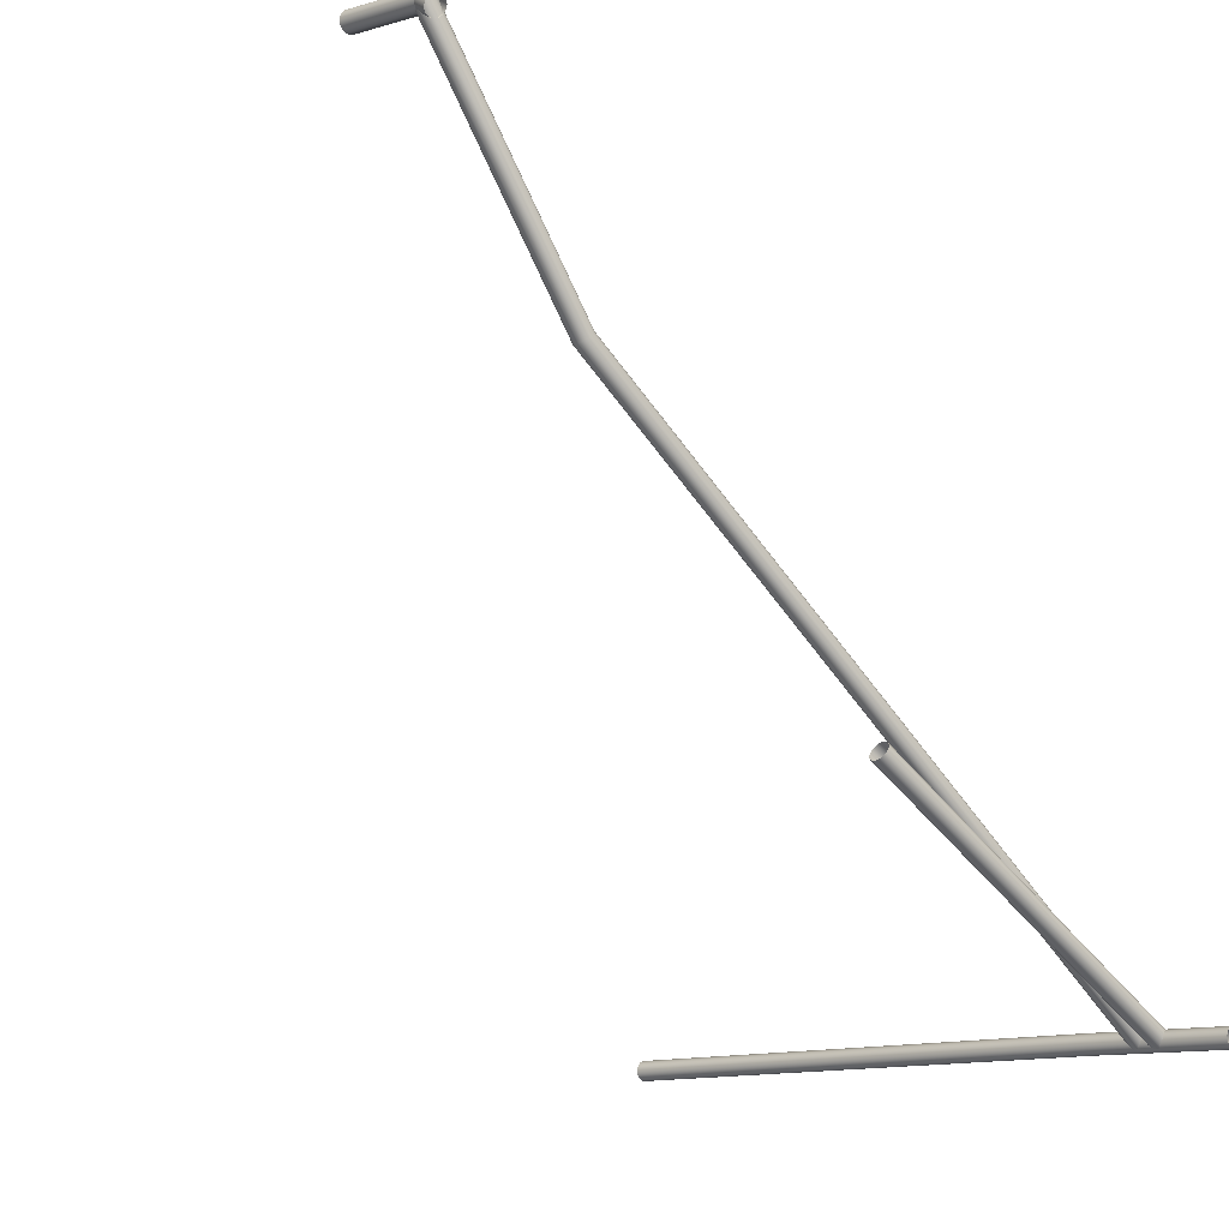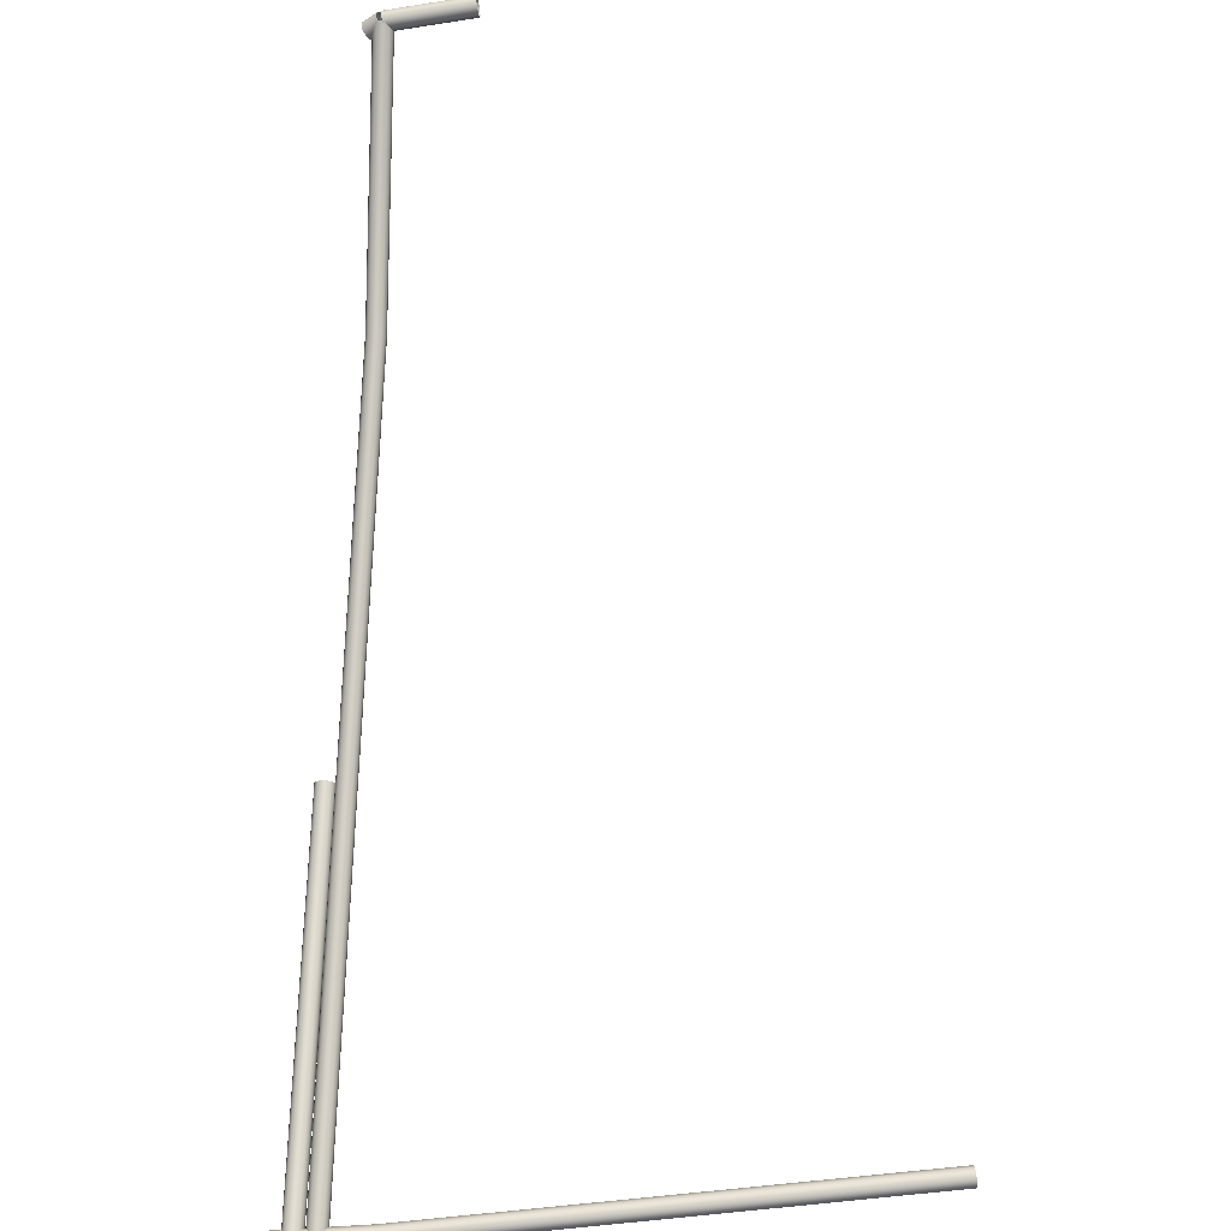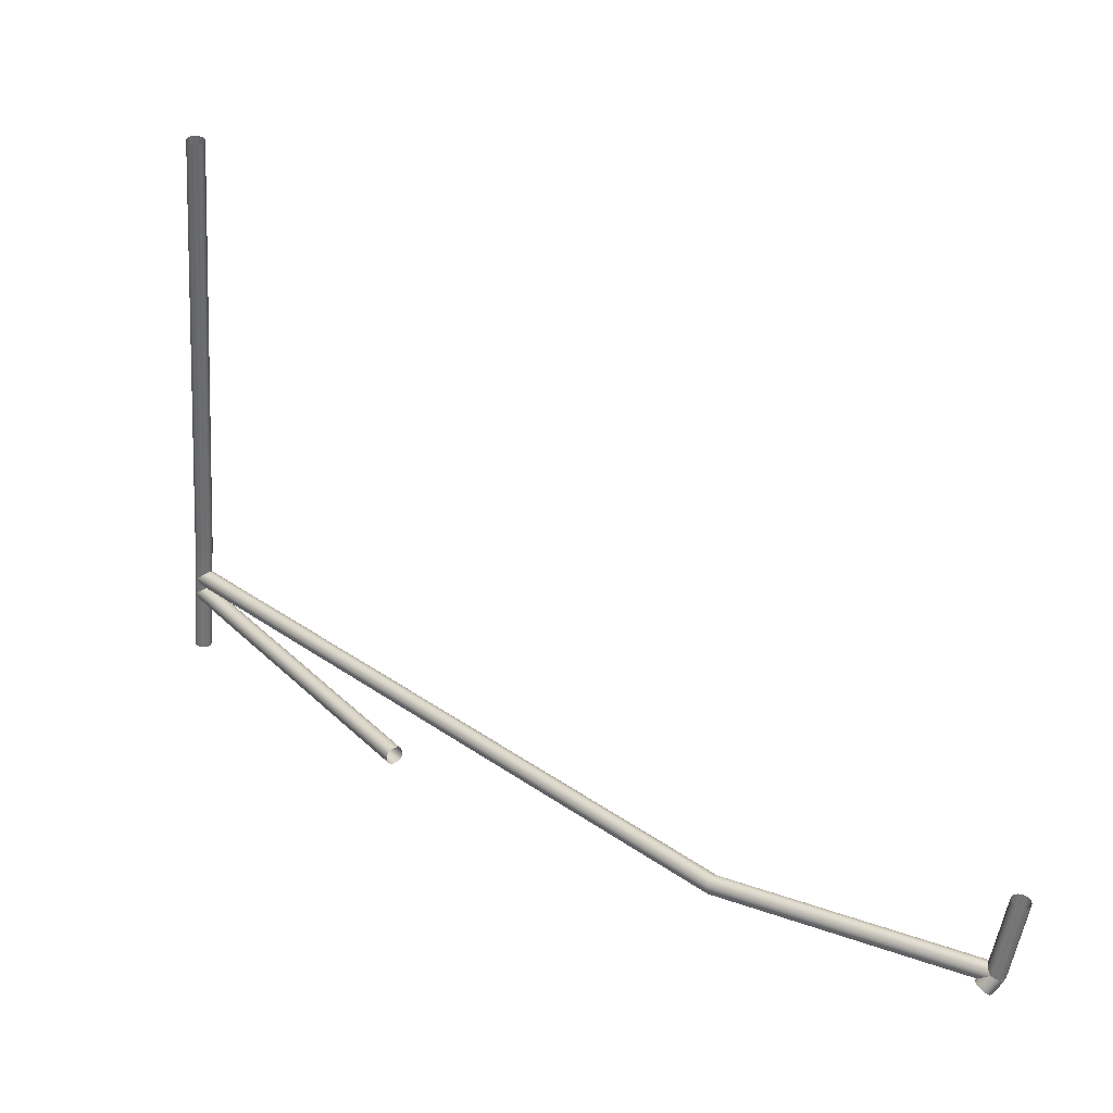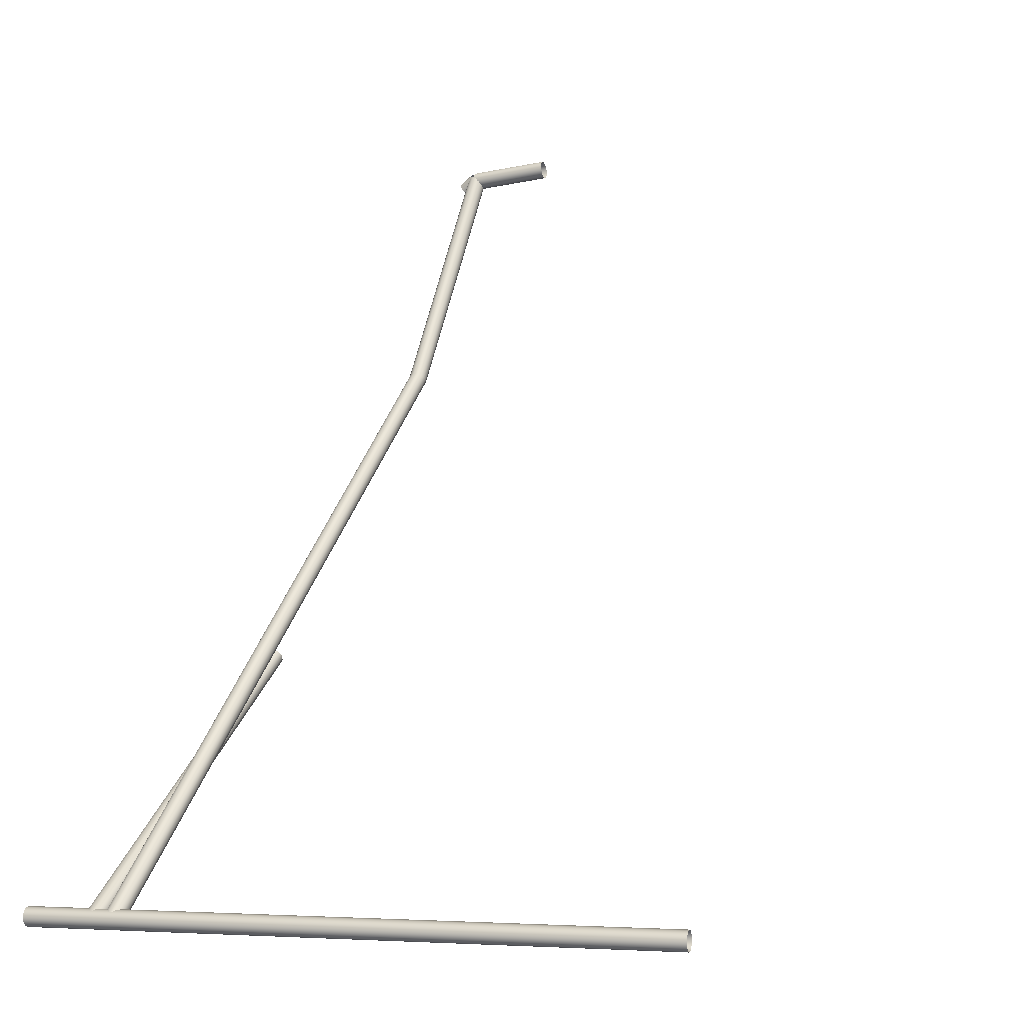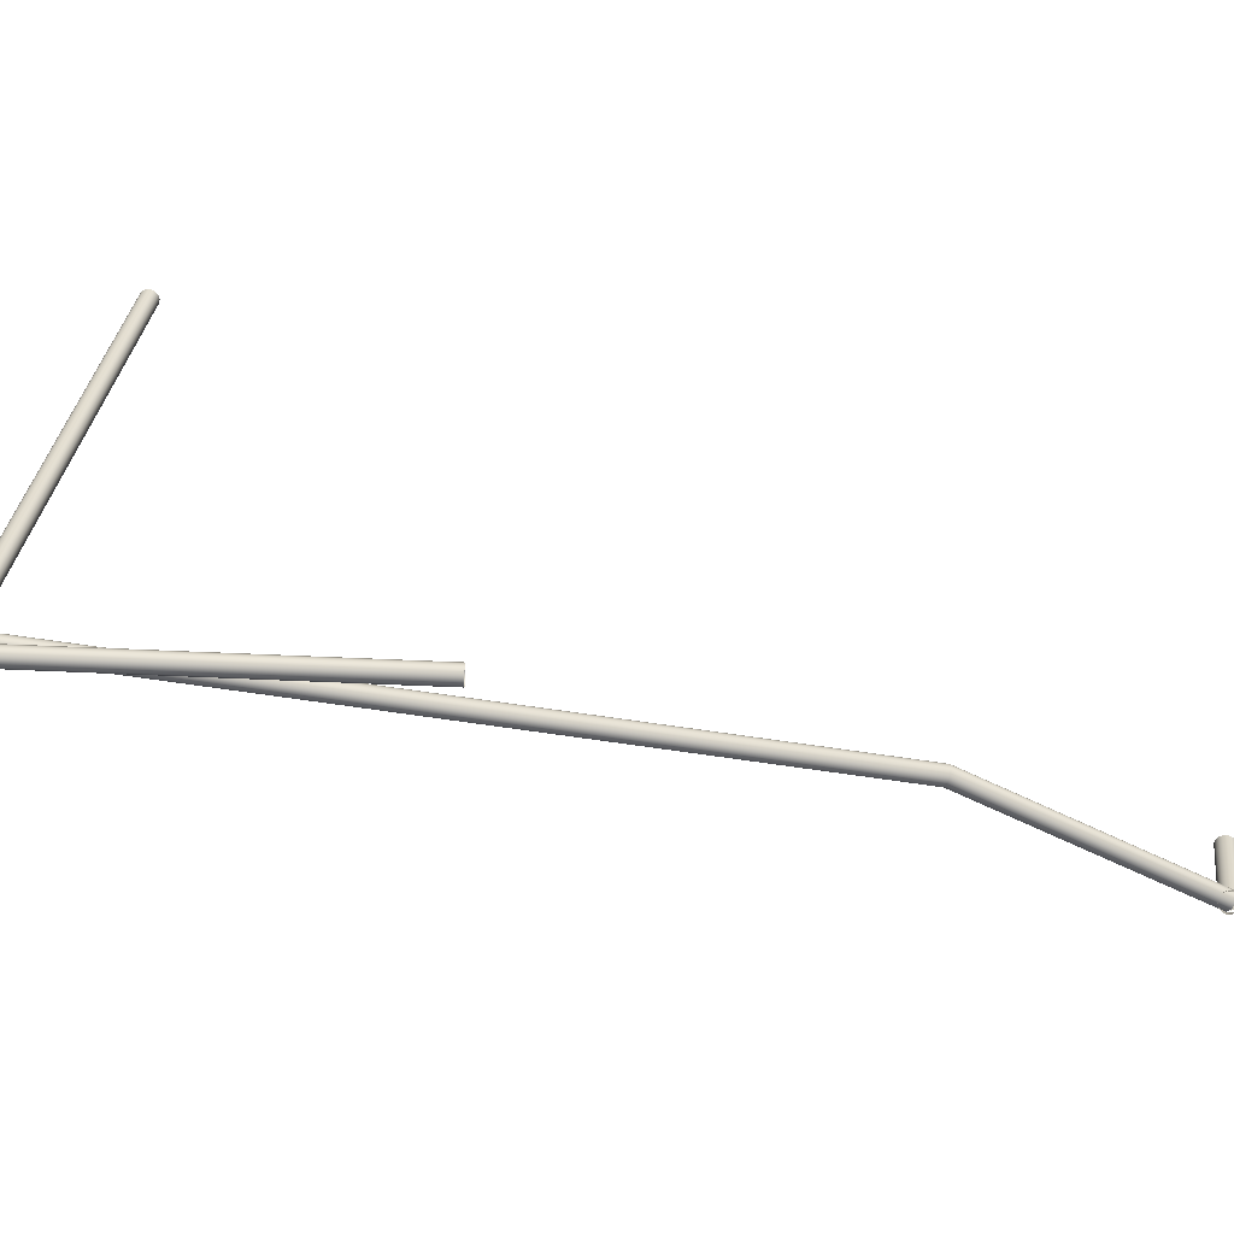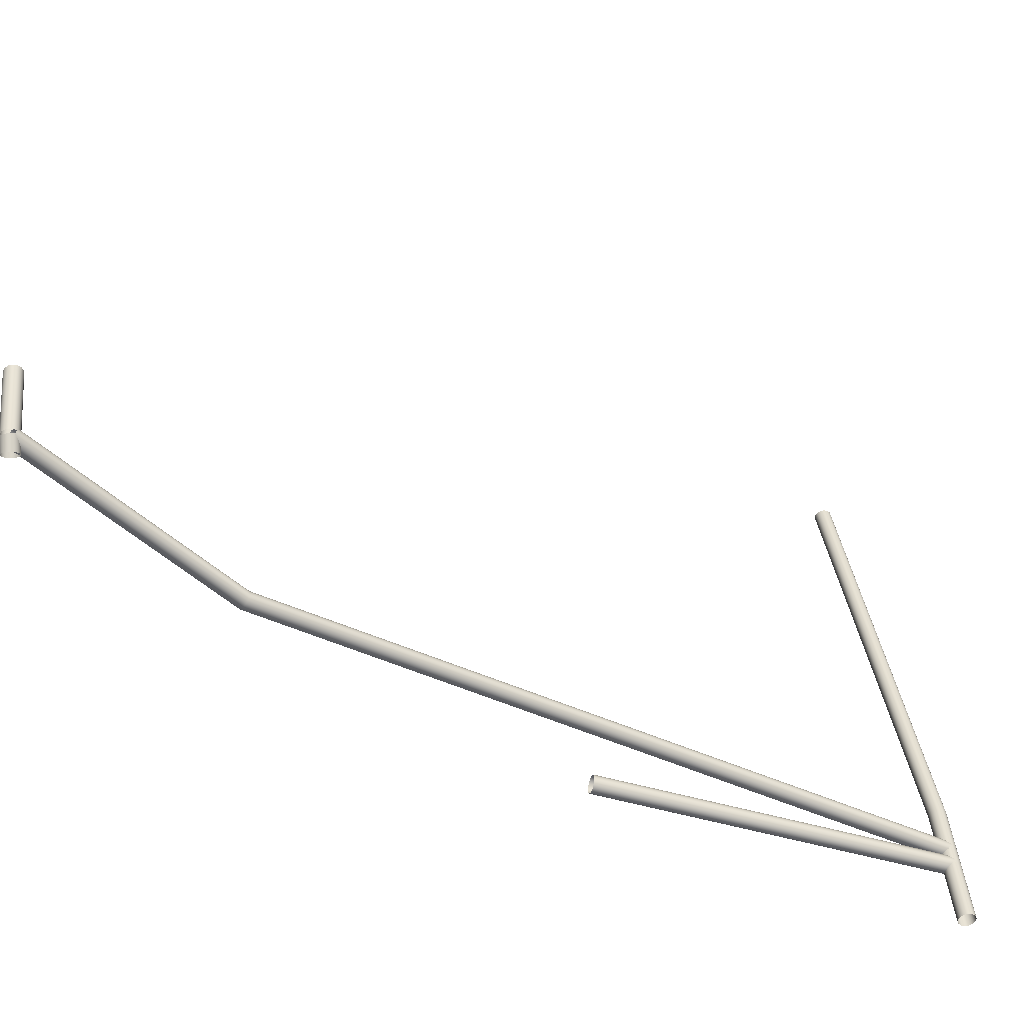
<metadata>
{"format":"obj","ext":"obj","renderer":"f3d","projection":"perspective","resolution":1024,"background":"white","views":[{"elev":-17.5,"azim":137.6,"up":"+Y"},{"elev":39.9,"azim":-87.0,"up":"+Y"},{"elev":29.8,"azim":82.6,"up":"+Z"},{"elev":6.9,"azim":-65.6,"up":"+Y"},{"elev":-55.2,"azim":26.4,"up":"+Z"},{"elev":-51.7,"azim":-169.7,"up":"+Z"}]}
</metadata>
<code>
o #53710_-_hyp7_53710_-_hyp7_Mesh
v 0.7205 -1.355 -3.785
v 0.7224 -1.352 -3.785
v 0.7252 -1.351 -3.786
v 0.7283 -1.351 -3.786
v 0.7311 -1.352 -3.786
v 0.733 -1.355 -3.787
v 0.7337 -1.358 -3.786
v 0.7331 -1.361 -3.786
v 0.7312 -1.363 -3.786
v 0.7284 -1.364 -3.785
v 0.7253 -1.364 -3.785
v 0.7225 -1.363 -3.785
v 0.7206 -1.361 -3.784
v 0.7199 -1.358 -3.785
v 0.672 -1.372 -4.139
v 0.6739 -1.37 -4.139
v 0.6767 -1.369 -4.139
v 0.6798 -1.369 -4.14
v 0.6826 -1.37 -4.14
v 0.6846 -1.372 -4.14
v 0.6853 -1.375 -4.14
v 0.6846 -1.378 -4.139
v 0.6827 -1.381 -4.139
v 0.6799 -1.382 -4.139
v 0.6768 -1.382 -4.138
v 0.674 -1.381 -4.138
v 0.672 -1.378 -4.138
v 0.6713 -1.375 -4.138
v 0.6695 -1.375 -4.174
v 0.6715 -1.372 -4.174
v 0.6742 -1.371 -4.174
v 0.6774 -1.371 -4.175
v 0.6802 -1.372 -4.175
v 0.6821 -1.375 -4.175
v 0.6828 -1.378 -4.174
v 0.6822 -1.381 -4.174
v 0.6802 -1.383 -4.174
v 0.6775 -1.385 -4.174
v 0.6743 -1.385 -4.173
v 0.6715 -1.383 -4.173
v 0.6696 -1.381 -4.173
v 0.6689 -1.378 -4.174
v 0.6741 -1.375 -4.18
v 0.6726 -1.373 -4.178
v 0.6718 -1.372 -4.176
v 0.6718 -1.372 -4.172
v 0.6726 -1.373 -4.17
v 0.6741 -1.375 -4.168
v 0.6758 -1.378 -4.167
v 0.6776 -1.38 -4.168
v 0.6791 -1.382 -4.17
v 0.6799 -1.383 -4.172
v 0.6799 -1.383 -4.176
v 0.6791 -1.382 -4.178
v 0.6776 -1.38 -4.18
v 0.6758 -1.378 -4.181
v 1.129 -1.043 -4.18
v 1.128 -1.041 -4.178
v 1.127 -1.04 -4.176
v 1.127 -1.04 -4.172
v 1.128 -1.041 -4.17
v 1.129 -1.043 -4.168
v 1.131 -1.045 -4.167
v 1.134 -1.047 -4.168
v 1.135 -1.049 -4.17
v 1.136 -1.05 -4.172
v 1.136 -1.05 -4.176
v 1.135 -1.049 -4.178
v 1.134 -1.047 -4.18
v 1.131 -1.045 -4.181
v 1.244 -0.8812 -4.18
v 1.242 -0.8798 -4.178
v 1.24 -0.8791 -4.176
v 1.24 -0.8791 -4.172
v 1.242 -0.8798 -4.17
v 1.244 -0.8812 -4.168
v 1.246 -0.883 -4.167
v 1.248 -0.8848 -4.168
v 1.25 -0.8862 -4.17
v 1.252 -0.8869 -4.172
v 1.252 -0.8869 -4.176
v 1.25 -0.8862 -4.178
v 1.248 -0.8848 -4.18
v 1.246 -0.883 -4.181
v 1.24 -0.8806 -4.176
v 1.242 -0.8786 -4.177
v 1.245 -0.8775 -4.178
v 1.248 -0.8775 -4.178
v 1.251 -0.8786 -4.177
v 1.252 -0.8806 -4.176
v 1.253 -0.883 -4.174
v 1.252 -0.8854 -4.172
v 1.25 -0.8874 -4.171
v 1.247 -0.8885 -4.17
v 1.244 -0.8885 -4.17
v 1.241 -0.8874 -4.171
v 1.24 -0.8854 -4.172
v 1.239 -0.883 -4.174
v 1.24 -0.8881 -4.186
v 1.242 -0.8861 -4.187
v 1.245 -0.885 -4.188
v 1.248 -0.885 -4.188
v 1.251 -0.8861 -4.187
v 1.253 -0.8881 -4.186
v 1.253 -0.8905 -4.184
v 1.253 -0.8929 -4.182
v 1.251 -0.8949 -4.181
v 1.248 -0.896 -4.18
v 1.245 -0.896 -4.18
v 1.242 -0.8949 -4.181
v 1.24 -0.8929 -4.182
v 1.24 -0.8905 -4.184
v 1.252 -0.88 -4.175
v 1.25 -0.8776 -4.175
v 1.247 -0.8763 -4.175
v 1.244 -0.8763 -4.175
v 1.242 -0.8776 -4.174
v 1.24 -0.88 -4.174
v 1.239 -0.883 -4.173
v 1.24 -0.886 -4.173
v 1.242 -0.8884 -4.173
v 1.245 -0.8897 -4.173
v 1.248 -0.8897 -4.173
v 1.25 -0.8884 -4.174
v 1.252 -0.886 -4.174
v 1.253 -0.883 -4.175
v 1.257 -0.8705 -4.115
v 1.255 -0.8681 -4.115
v 1.252 -0.8668 -4.115
v 1.249 -0.8668 -4.115
v 1.247 -0.8681 -4.114
v 1.245 -0.8705 -4.114
v 1.244 -0.8735 -4.113
v 1.245 -0.8765 -4.113
v 1.247 -0.8789 -4.113
v 1.25 -0.8802 -4.113
v 1.253 -0.8802 -4.113
v 1.255 -0.8789 -4.114
v 1.257 -0.8765 -4.114
v 1.258 -0.8735 -4.115
v 0.6695 -1.375 -4.174
v 0.6715 -1.372 -4.174
v 0.6743 -1.371 -4.174
v 0.6774 -1.371 -4.175
v 0.6802 -1.372 -4.175
v 0.6821 -1.375 -4.175
v 0.6828 -1.378 -4.174
v 0.6822 -1.381 -4.174
v 0.6802 -1.383 -4.174
v 0.6774 -1.385 -4.174
v 0.6743 -1.385 -4.173
v 0.6715 -1.383 -4.173
v 0.6696 -1.381 -4.173
v 0.6689 -1.378 -4.174
v 0.6685 -1.376 -4.188
v 0.6705 -1.373 -4.189
v 0.6732 -1.372 -4.189
v 0.6764 -1.372 -4.189
v 0.6792 -1.373 -4.189
v 0.6811 -1.376 -4.189
v 0.6818 -1.379 -4.189
v 0.6811 -1.382 -4.189
v 0.6792 -1.384 -4.188
v 0.6764 -1.386 -4.188
v 0.6733 -1.386 -4.188
v 0.6705 -1.384 -4.188
v 0.6686 -1.382 -4.188
v 0.6679 -1.379 -4.188
v 0.6733 -1.376 -4.195
v 0.6721 -1.374 -4.193
v 0.6715 -1.373 -4.19
v 0.6716 -1.373 -4.187
v 0.6723 -1.374 -4.184
v 0.6735 -1.376 -4.182
v 0.6749 -1.379 -4.182
v 0.6764 -1.381 -4.182
v 0.6775 -1.384 -4.184
v 0.6781 -1.385 -4.187
v 0.6781 -1.385 -4.19
v 0.6774 -1.384 -4.193
v 0.6762 -1.381 -4.195
v 0.6747 -1.379 -4.195
v 0.9227 -1.24 -4.199
v 0.9216 -1.238 -4.197
v 0.921 -1.237 -4.194
v 0.921 -1.237 -4.191
v 0.9217 -1.238 -4.188
v 0.9229 -1.24 -4.186
v 0.9244 -1.243 -4.186
v 0.9258 -1.245 -4.186
v 0.9269 -1.248 -4.188
v 0.9275 -1.249 -4.191
v 0.9275 -1.249 -4.194
v 0.9268 -1.248 -4.197
v 0.9256 -1.245 -4.199
v 0.9241 -1.243 -4.199
v 0.6685 -1.376 -4.188
v 0.6705 -1.373 -4.189
v 0.6732 -1.372 -4.189
v 0.6764 -1.372 -4.189
v 0.6792 -1.373 -4.189
v 0.6811 -1.376 -4.189
v 0.6818 -1.379 -4.189
v 0.6811 -1.382 -4.189
v 0.6792 -1.384 -4.188
v 0.6764 -1.386 -4.188
v 0.6733 -1.386 -4.188
v 0.6705 -1.384 -4.188
v 0.6686 -1.382 -4.188
v 0.6679 -1.379 -4.188
v 0.665 -1.379 -4.239
v 0.6669 -1.377 -4.239
v 0.6697 -1.376 -4.239
v 0.6728 -1.376 -4.24
v 0.6756 -1.377 -4.24
v 0.6776 -1.379 -4.24
v 0.6783 -1.382 -4.239
v 0.6776 -1.385 -4.239
v 0.6757 -1.388 -4.239
v 0.6729 -1.389 -4.239
v 0.6698 -1.389 -4.238
v 0.667 -1.388 -4.238
v 0.665 -1.385 -4.238
v 0.6643 -1.382 -4.239
f 1 15 28 14
f 2 16 15 1
f 3 17 16 2
f 4 18 17 3
f 5 19 18 4
f 6 20 19 5
f 7 21 20 6
f 8 22 21 7
f 9 23 22 8
f 10 24 23 9
f 11 25 24 10
f 12 26 25 11
f 13 27 26 12
f 14 28 27 13
f 15 29 42 28
f 16 30 29 15
f 17 31 30 16
f 18 32 31 17
f 19 33 32 18
f 20 34 33 19
f 21 35 34 20
f 22 36 35 21
f 23 37 36 22
f 24 38 37 23
f 25 39 38 24
f 26 40 39 25
f 27 41 40 26
f 28 42 41 27
f 43 57 70 56
f 44 58 57 43
f 45 59 58 44
f 46 60 59 45
f 47 61 60 46
f 48 62 61 47
f 49 63 62 48
f 50 64 63 49
f 51 65 64 50
f 52 66 65 51
f 53 67 66 52
f 54 68 67 53
f 55 69 68 54
f 56 70 69 55
f 57 71 84 70
f 58 72 71 57
f 59 73 72 58
f 60 74 73 59
f 61 75 74 60
f 62 76 75 61
f 63 77 76 62
f 64 78 77 63
f 65 79 78 64
f 66 80 79 65
f 67 81 80 66
f 68 82 81 67
f 69 83 82 68
f 70 84 83 69
f 85 99 112 98
f 86 100 99 85
f 87 101 100 86
f 88 102 101 87
f 89 103 102 88
f 90 104 103 89
f 91 105 104 90
f 92 106 105 91
f 93 107 106 92
f 94 108 107 93
f 95 109 108 94
f 96 110 109 95
f 97 111 110 96
f 98 112 111 97
f 113 127 140 126
f 114 128 127 113
f 115 129 128 114
f 116 130 129 115
f 117 131 130 116
f 118 132 131 117
f 119 133 132 118
f 120 134 133 119
f 121 135 134 120
f 122 136 135 121
f 123 137 136 122
f 124 138 137 123
f 125 139 138 124
f 126 140 139 125
f 141 155 168 154
f 142 156 155 141
f 143 157 156 142
f 144 158 157 143
f 145 159 158 144
f 146 160 159 145
f 147 161 160 146
f 148 162 161 147
f 149 163 162 148
f 150 164 163 149
f 151 165 164 150
f 152 166 165 151
f 153 167 166 152
f 154 168 167 153
f 169 183 196 182
f 170 184 183 169
f 171 185 184 170
f 172 186 185 171
f 173 187 186 172
f 174 188 187 173
f 175 189 188 174
f 176 190 189 175
f 177 191 190 176
f 178 192 191 177
f 179 193 192 178
f 180 194 193 179
f 181 195 194 180
f 182 196 195 181
f 197 211 224 210
f 198 212 211 197
f 199 213 212 198
f 200 214 213 199
f 201 215 214 200
f 202 216 215 201
f 203 217 216 202
f 204 218 217 203
f 205 219 218 204
f 206 220 219 205
f 207 221 220 206
f 208 222 221 207
f 209 223 222 208
f 210 224 223 209

</code>
